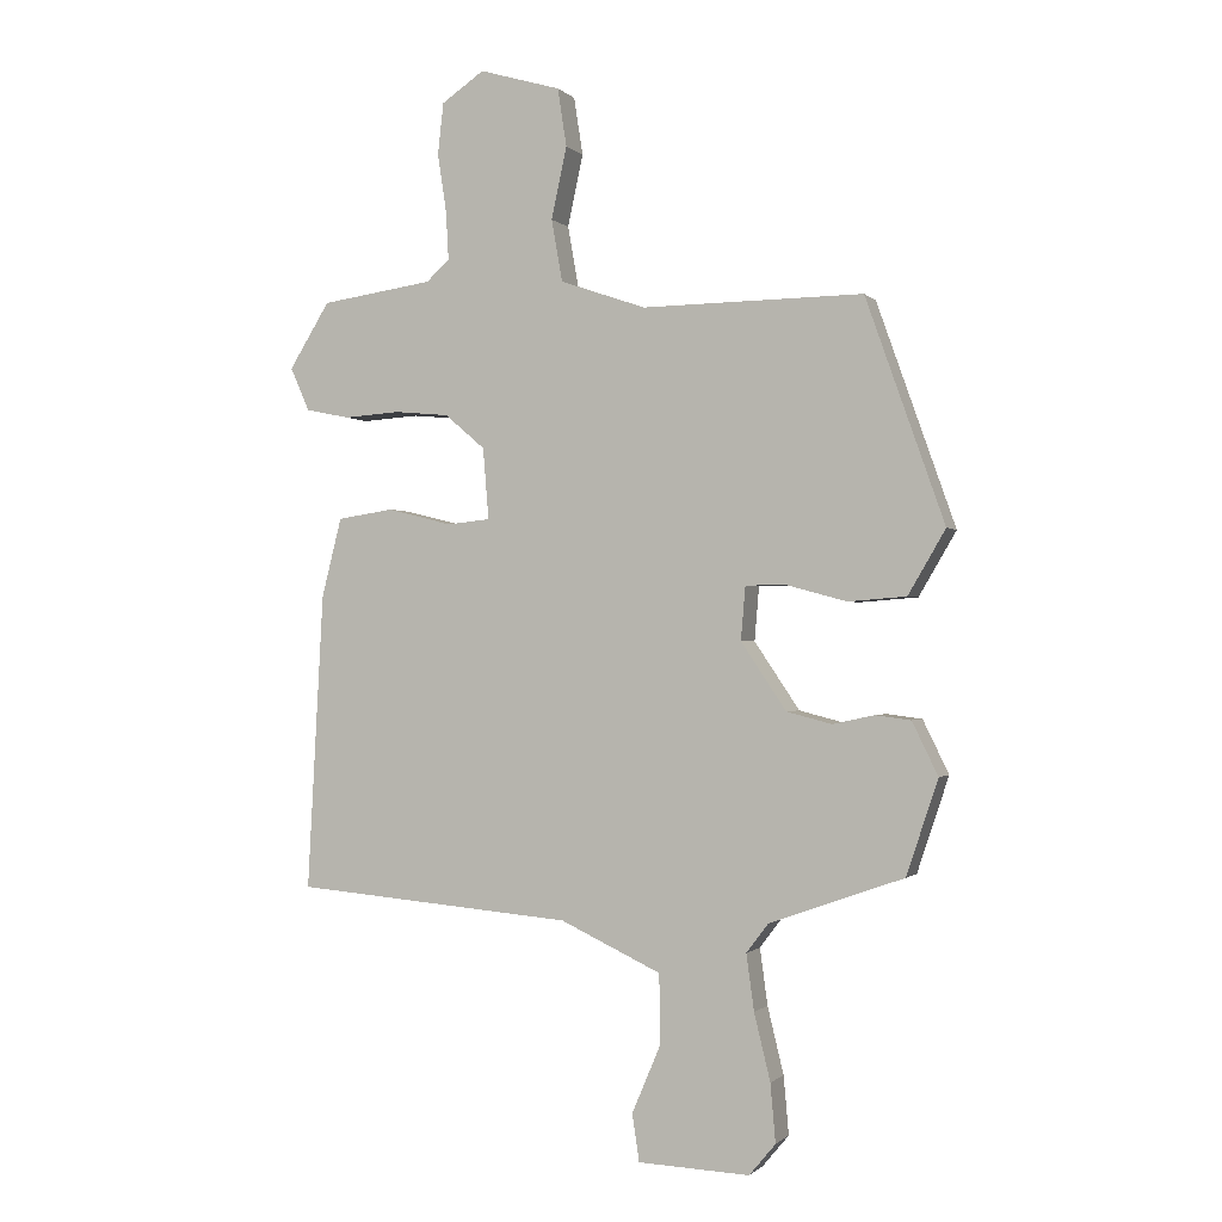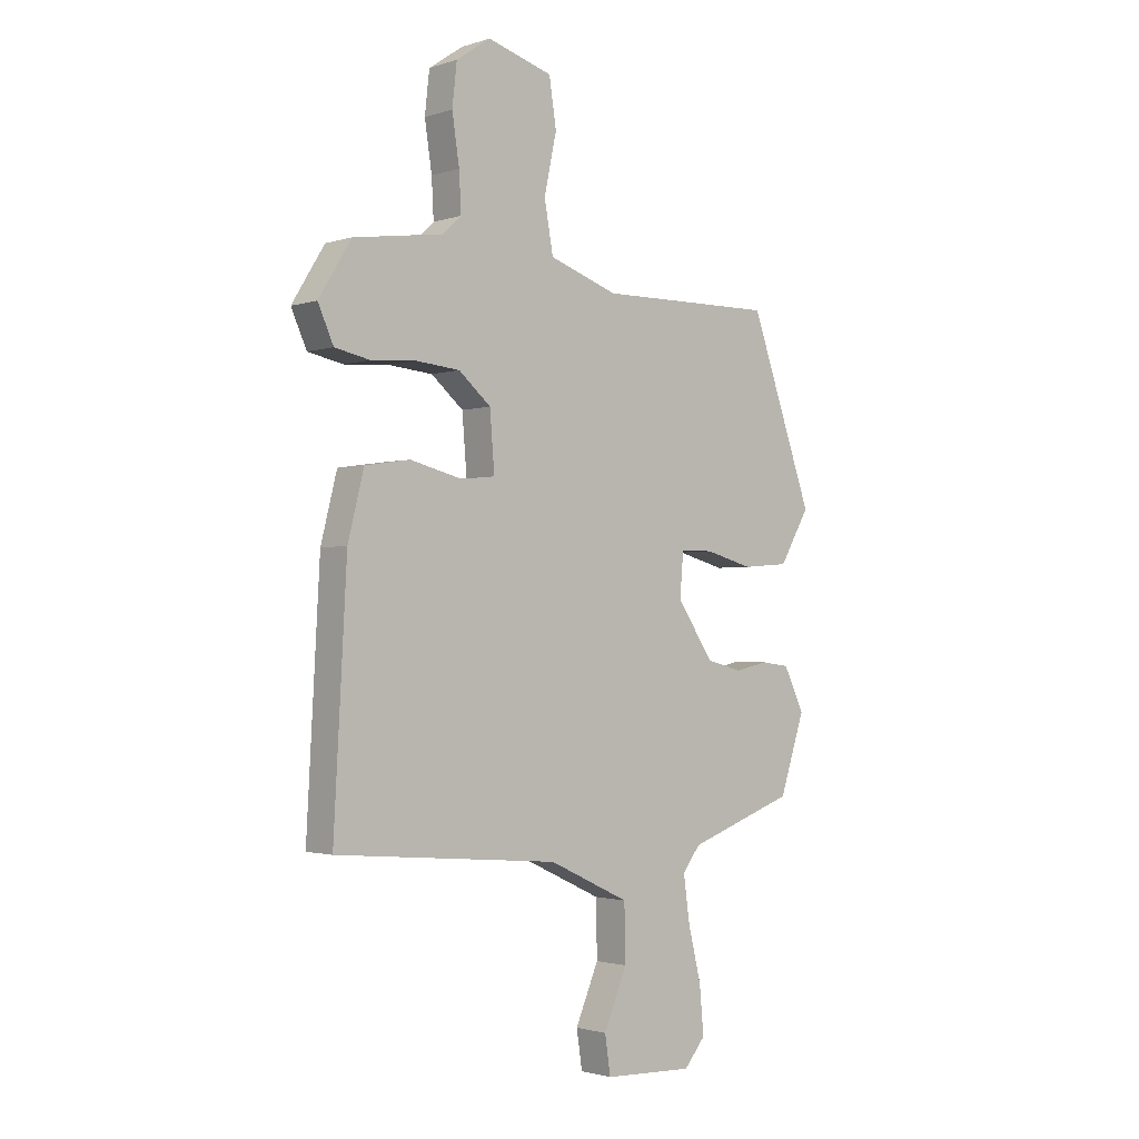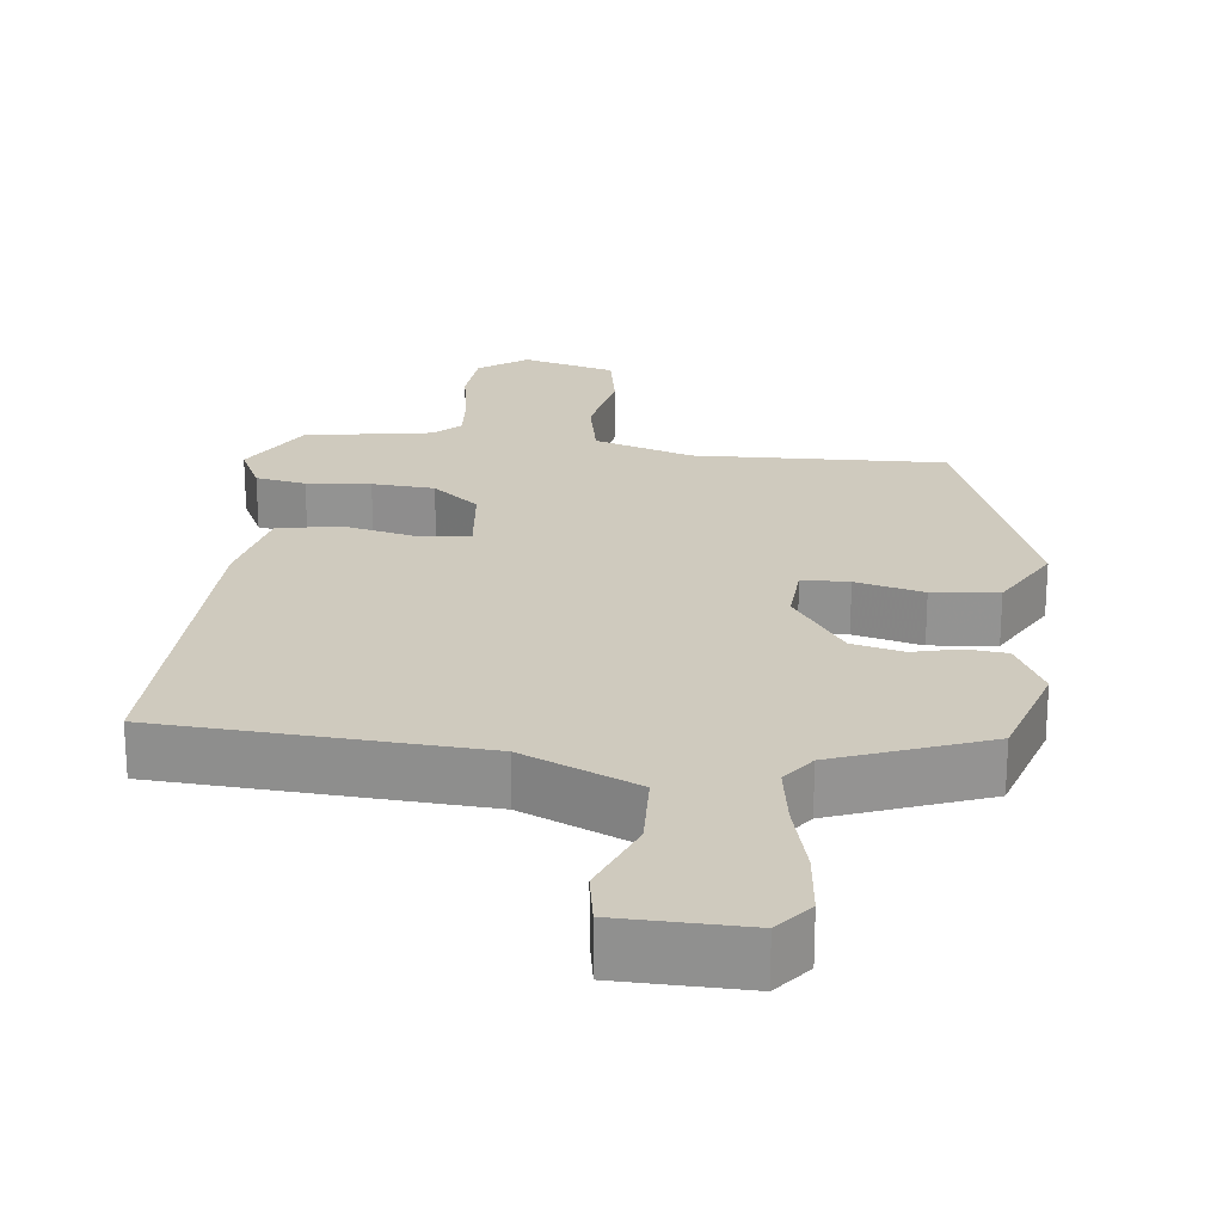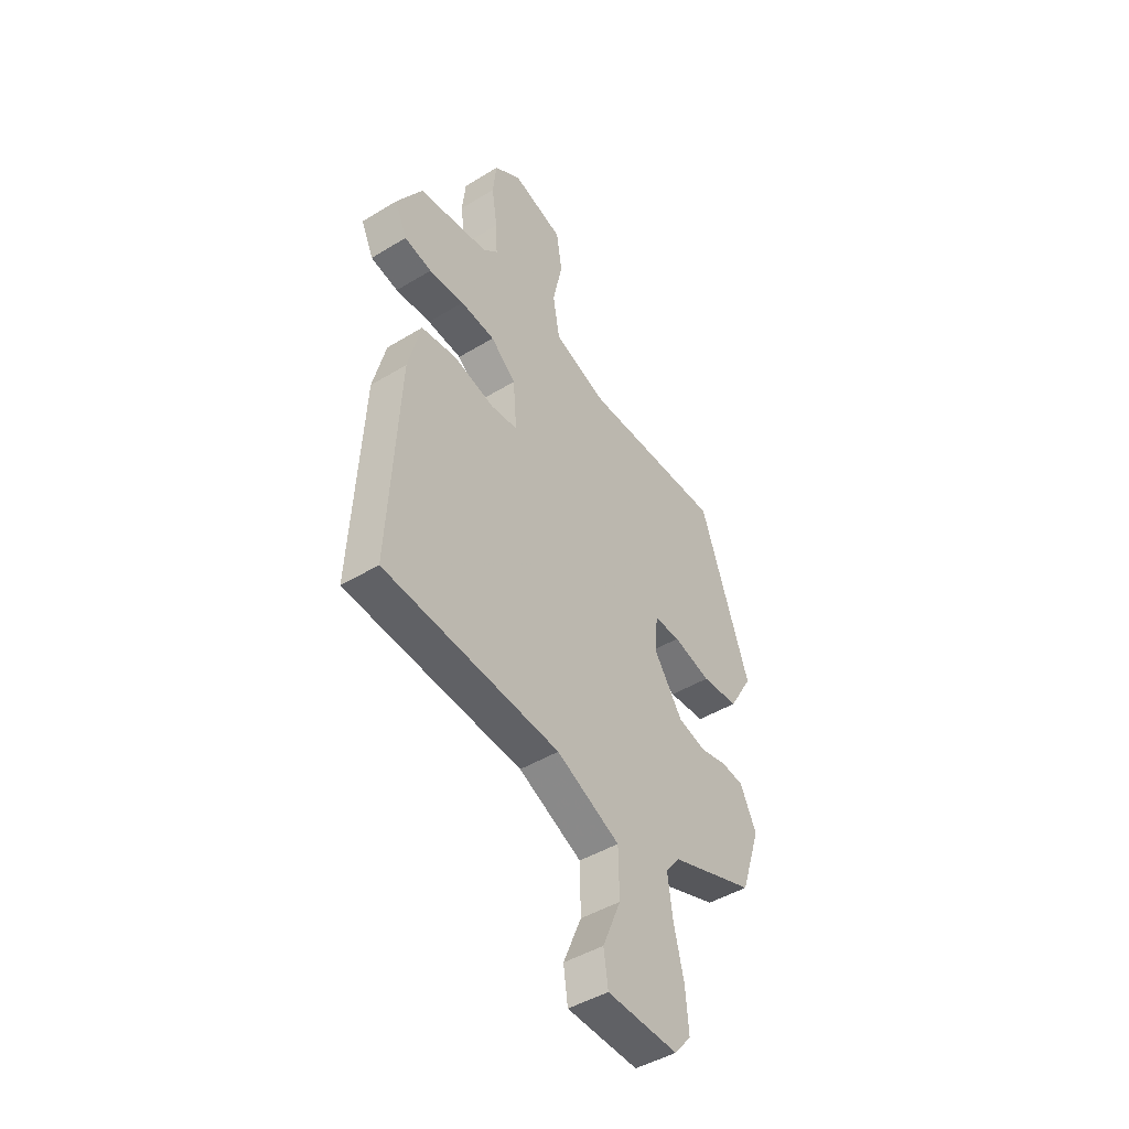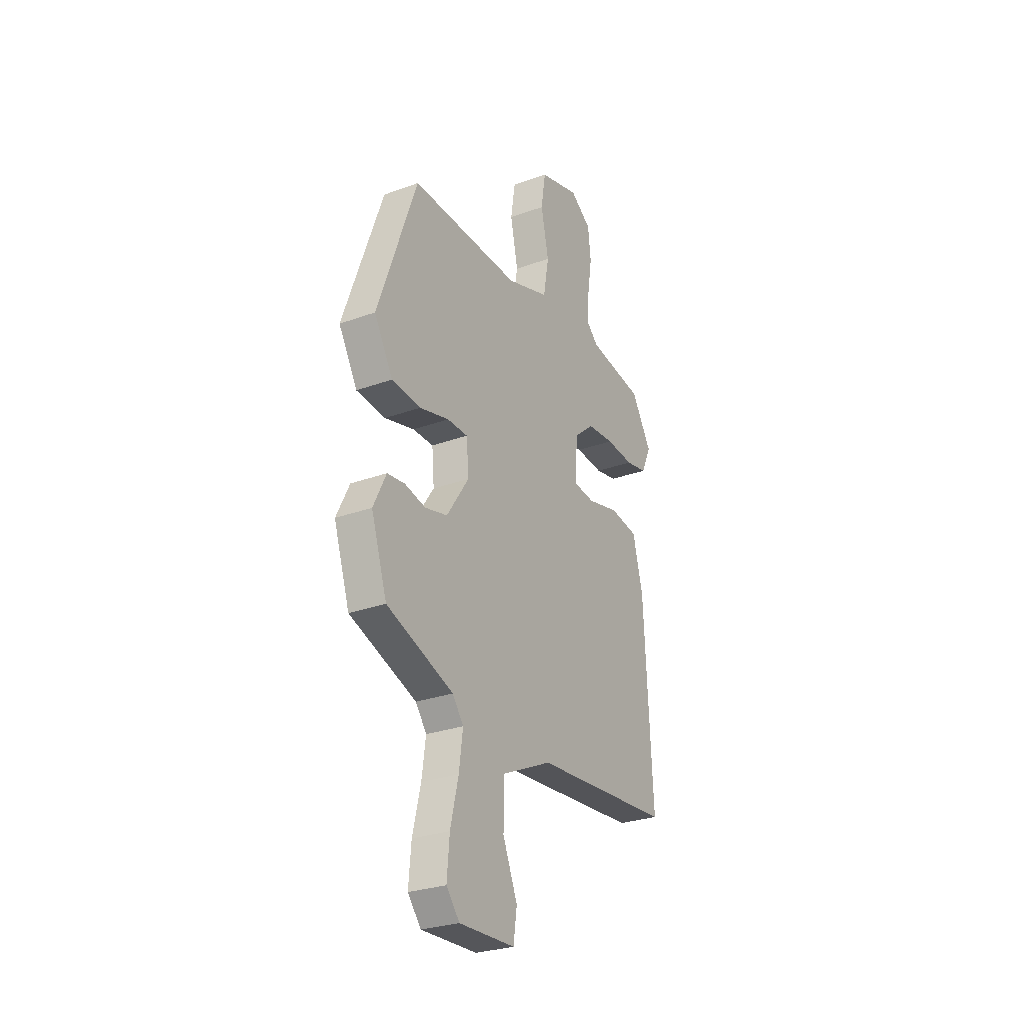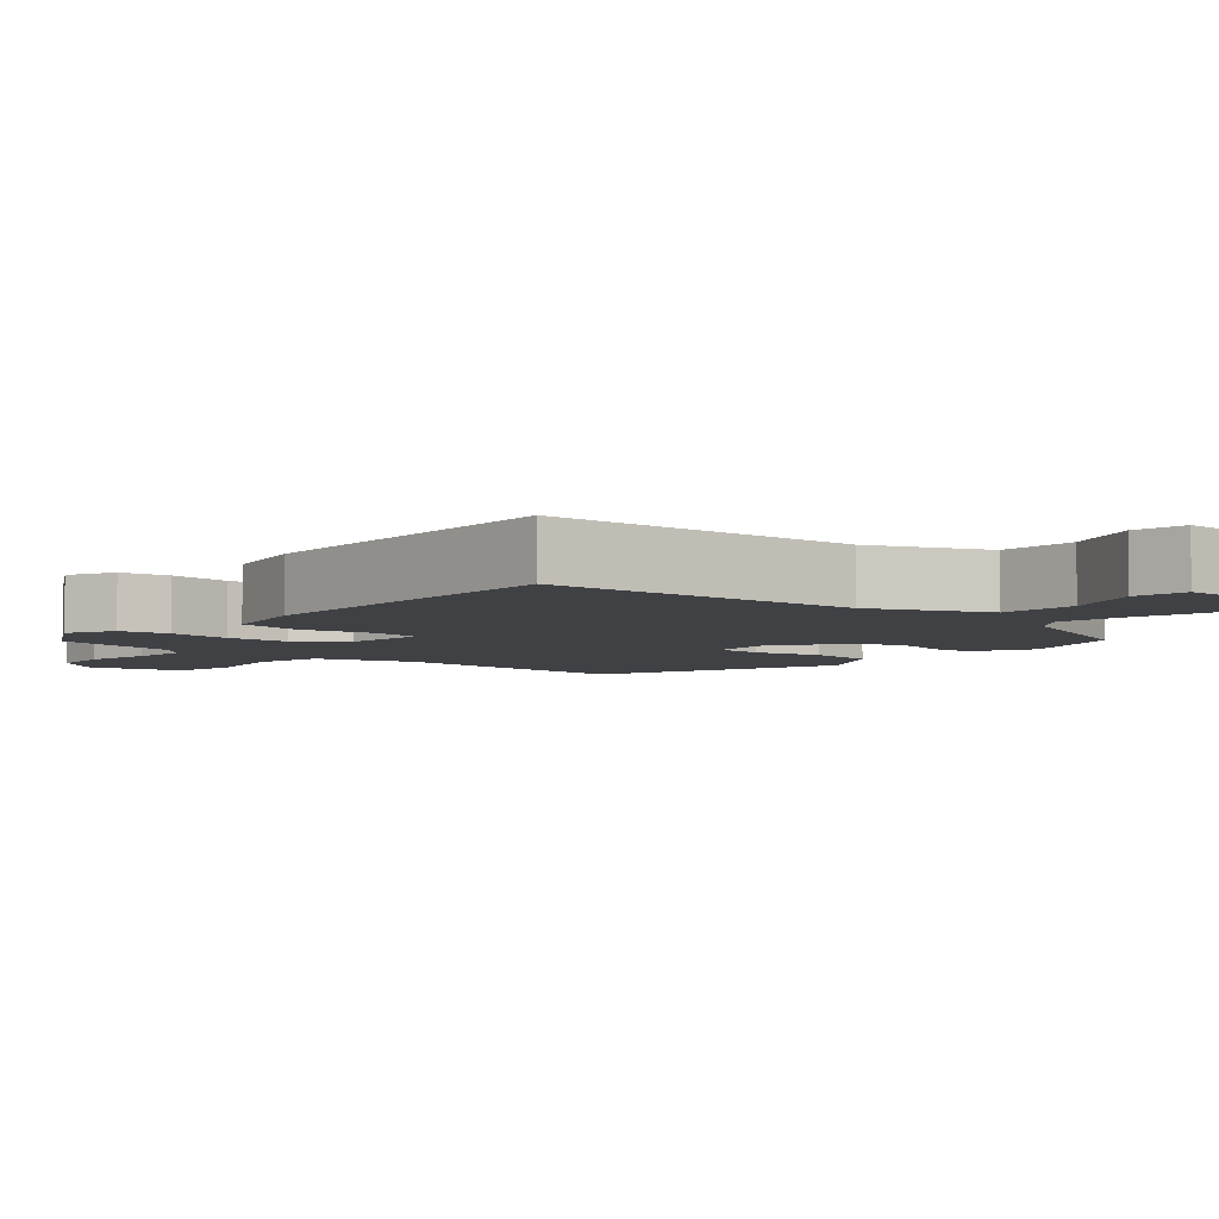
<metadata>
{"format":"obj","ext":"obj","renderer":"f3d","projection":"perspective","resolution":1024,"background":"white","views":[{"elev":-0.8,"azim":-159.8,"up":"+Z"},{"elev":-1.8,"azim":138.7,"up":"+Z"},{"elev":23.2,"azim":-174.8,"up":"+Y"},{"elev":-45.4,"azim":125.1,"up":"+Z"},{"elev":-28.1,"azim":-61.0,"up":"+Z"},{"elev":-5.3,"azim":137.5,"up":"+Y"}]}
</metadata>
<code>
v -0.469 0.07 -0.388
v -0.518 0.07 -0.241
v -0.478 0.07 -0.159
v -0.423 0.07 -0.152
v -0.359 0.07 -0.166
v -0.289 0.07 -0.148
v -0.219 0.07 -0.044
v -0.226 0.07 0.039
v -0.29 0.07 0.039
v -0.382 0.07 0.014
v -0.472 0.07 0.021
v -0.53 0.07 0.12
v -0.408 0.07 0.465
v -0.066 0.07 0.461
v 0.067 0.07 0.507
v 0.084 0.07 0.603
v 0.06 0.07 0.714
v 0.074 0.07 0.804
v 0.2 0.07 0.841
v 0.266 0.07 0.796
v 0.275 0.07 0.716
v 0.261 0.07 0.625
v 0.257 0.07 0.551
v 0.293 0.07 0.518
v 0.467 0.07 0.493
v 0.53 0.07 0.391
v 0.5 0.07 0.324
v 0.432 0.07 0.31
v 0.345 0.07 0.316
v 0.26 0.07 0.308
v 0.198 0.07 0.255
v 0.189 0.07 0.145
v 0.256 0.07 0.138
v 0.356 0.07 0.163
v 0.443 0.07 0.15
v 0.474 0.07 0.027
v 0.499 0.07 -0.433
v 0.066 0.07 -0.47
v -0.09 0.07 -0.543
v -0.092 0.07 -0.65
v -0.047 0.07 -0.756
v -0.058 0.07 -0.829
v -0.231 0.07 -0.836
v -0.272 0.07 -0.787
v -0.264 0.07 -0.697
v -0.239 0.07 -0.594
v -0.227 0.07 -0.507
v -0.261 0.07 -0.462
v -0.469 0 -0.388
v -0.518 0 -0.241
v -0.478 0 -0.159
v -0.423 0 -0.152
v -0.359 0 -0.166
v -0.289 0 -0.148
v -0.219 0 -0.044
v -0.226 0 0.039
v -0.29 0 0.039
v -0.382 0 0.014
v -0.472 0 0.021
v -0.53 0 0.12
v -0.408 0 0.465
v -0.066 0 0.461
v 0.067 0 0.507
v 0.084 0 0.603
v 0.06 0 0.714
v 0.074 0 0.804
v 0.2 0 0.841
v 0.266 0 0.796
v 0.275 0 0.716
v 0.261 0 0.625
v 0.257 0 0.551
v 0.293 0 0.518
v 0.467 0 0.493
v 0.53 0 0.391
v 0.5 0 0.324
v 0.432 0 0.31
v 0.345 0 0.316
v 0.26 0 0.308
v 0.198 0 0.255
v 0.189 0 0.145
v 0.256 0 0.138
v 0.356 0 0.163
v 0.443 0 0.15
v 0.474 0 0.027
v 0.499 0 -0.433
v 0.066 0 -0.47
v -0.09 0 -0.543
v -0.092 0 -0.65
v -0.047 0 -0.756
v -0.058 0 -0.829
v -0.231 0 -0.836
v -0.272 0 -0.787
v -0.264 0 -0.697
v -0.239 0 -0.594
v -0.227 0 -0.507
v -0.261 0 -0.462
f 44 45 46
f 43 44 46
f 42 43 46
f 41 42 46
f 40 41 46
f 39 40 46 47
f 38 39 47 48
f 38 48 1
f 37 38 1
f 36 37 1
f 35 36 1
f 34 35 1
f 33 34 1
f 27 28 29
f 26 27 29
f 25 26 29
f 24 25 29
f 23 24 29 30
f 20 21 22
f 19 20 22
f 18 19 22
f 17 18 22
f 16 17 22
f 15 16 22 23
f 23 30 31
f 15 23 31
f 14 15 31
f 13 14 31
f 12 13 31
f 11 12 31
f 10 11 31
f 9 10 31
f 3 4 5
f 2 3 5
f 1 2 5
f 1 5 6
f 32 33 1 6
f 8 9 31 32
f 7 8 32
f 6 7 32
f 94 93 92
f 94 92 91
f 94 91 90
f 94 90 89
f 94 89 88
f 95 94 88 87
f 96 95 87 86
f 49 96 86
f 49 86 85
f 49 85 84
f 49 84 83
f 49 83 82
f 49 82 81
f 77 76 75
f 77 75 74
f 77 74 73
f 77 73 72
f 78 77 72 71
f 70 69 68
f 70 68 67
f 70 67 66
f 70 66 65
f 70 65 64
f 71 70 64 63
f 79 78 71
f 79 71 63
f 79 63 62
f 79 62 61
f 79 61 60
f 79 60 59
f 79 59 58
f 79 58 57
f 53 52 51
f 53 51 50
f 53 50 49
f 54 53 49
f 54 49 81 80
f 80 79 57 56
f 80 56 55
f 80 55 54
f 1 49 50 2
f 2 50 51 3
f 3 51 52 4
f 4 52 53 5
f 5 53 54 6
f 6 54 55 7
f 7 55 56 8
f 8 56 57 9
f 9 57 58 10
f 10 58 59 11
f 11 59 60 12
f 12 60 61 13
f 13 61 62 14
f 14 62 63 15
f 15 63 64 16
f 16 64 65 17
f 17 65 66 18
f 18 66 67 19
f 19 67 68 20
f 20 68 69 21
f 21 69 70 22
f 22 70 71 23
f 23 71 72 24
f 24 72 73 25
f 25 73 74 26
f 26 74 75 27
f 27 75 76 28
f 28 76 77 29
f 29 77 78 30
f 30 78 79 31
f 31 79 80 32
f 32 80 81 33
f 33 81 82 34
f 34 82 83 35
f 35 83 84 36
f 36 84 85 37
f 37 85 86 38
f 38 86 87 39
f 39 87 88 40
f 40 88 89 41
f 41 89 90 42
f 42 90 91 43
f 43 91 92 44
f 44 92 93 45
f 45 93 94 46
f 46 94 95 47
f 47 95 96 48
f 48 96 49 1

</code>
